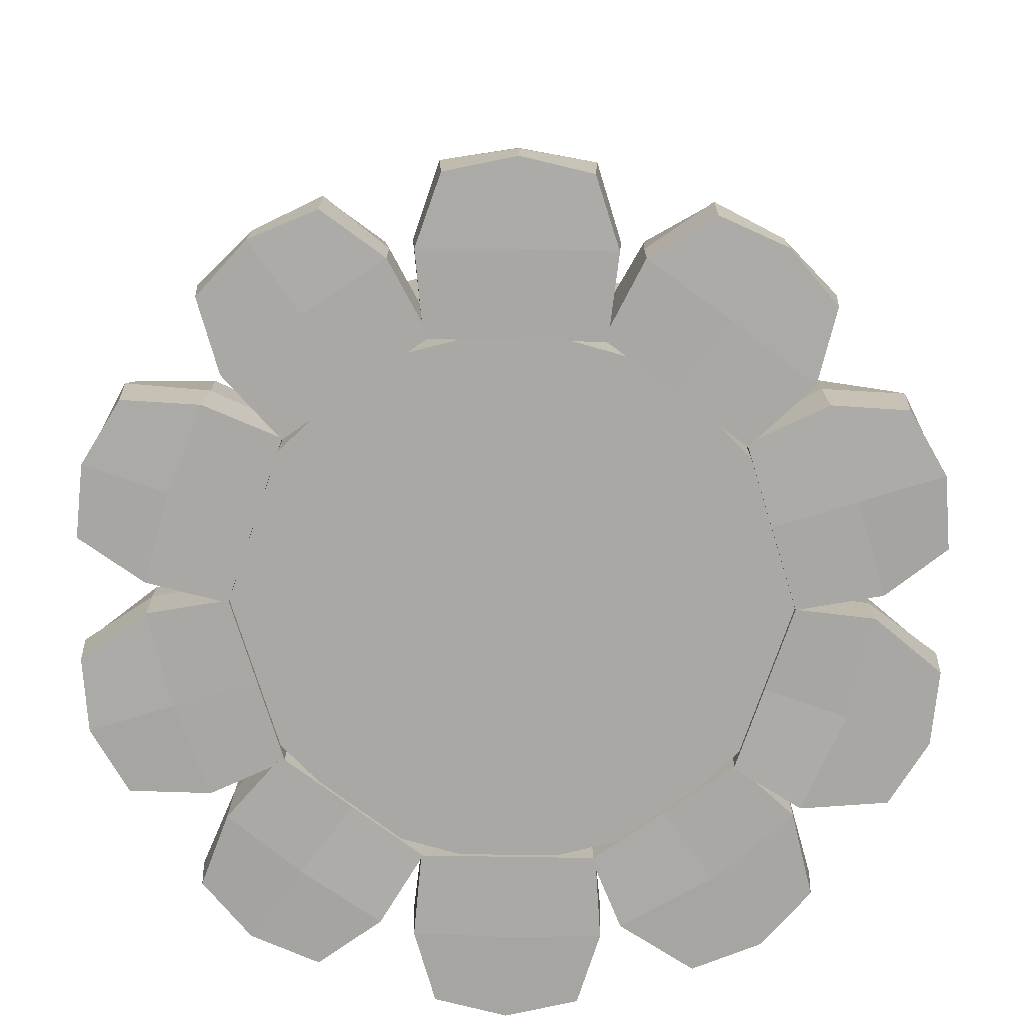
<metadata>
{"format":"obj","ext":"obj","renderer":"f3d","projection":"perspective","resolution":1024,"background":"white","views":[{"elev":-75.0,"azim":-90.9,"up":"+Y"}]}
</metadata>
<code>
o Cube_Cube.002
v -0.9042 -0.001843 0.2972
v -0.9091 0.4826 0.154
v -1.448 0.005533 0.2455
v -1.408 0.466 0.1314
v -0.9002 0.3836 0.2791
v -0.9042 0.1982 0.2972
v -1.441 0.3757 0.2312
v -1.462 0.2 0.2561
v -1.201 -0.00448 0.3291
v -1.213 0.499 0.1949
v -1.198 0.2008 0.3415
v -1.199 0.4033 0.3279
v -0.9042 -0.001843 -0.3028
v -0.9091 0.4826 -0.1595
v -1.448 0.005533 -0.2511
v -1.408 0.466 -0.1369
v -0.9042 -0.001843 -0.002796
v -0.911 0.5549 -0.002796
v -1.504 -0.001843 -0.002795
v -1.422 0.5051 -0.002795
v -0.9002 0.3836 -0.2847
v -0.9042 0.1982 -0.3028
v -1.441 0.3757 -0.2368
v -1.462 0.2 -0.2617
v -1.483 0.3982 -0.002795
v -1.504 0.1982 -0.002795
v -0.911 0.3549 -0.002796
v -0.9042 0.1982 -0.002796
v -1.201 -0.00448 -0.3347
v -1.213 0.499 -0.2005
v -1.211 0.5549 -0.002796
v -1.204 -0.001843 -0.002796
v -1.198 0.2008 -0.3471
v -1.199 0.4033 -0.3335
f 27 18 2 5
f 12 10 4 7
f 10 2 18 31
f 9 3 19 32
f 7 4 20 25
f 3 8 26 19
f 8 7 25 26
f 9 11 8 3
f 11 12 7 8
f 17 28 6 1
f 28 27 5 6
f 6 5 12 11
f 1 6 11 9
f 1 9 32 17
f 4 10 31 20
f 5 2 10 12
f 27 21 14 18
f 34 23 16 30
f 30 31 18 14
f 29 32 19 15
f 23 25 20 16
f 15 19 26 24
f 24 26 25 23
f 29 15 24 33
f 33 24 23 34
f 17 13 22 28
f 28 22 21 27
f 22 33 34 21
f 13 29 33 22
f 13 17 32 29
f 16 20 31 30
f 21 34 30 14
o Cube.001_Cube.003
v 0.9097 -0.001843 0.2876
v 0.8232 0.4852 0.409
v 1.319 0.005533 0.6492
v 1.194 0.4706 0.7023
v 0.8696 0.3816 0.2788
v 0.9097 0.1982 0.2876
v 1.307 0.3816 0.6628
v 1.337 0.2 0.6488
v 1.155 -0.007282 0.3932
v 1.093 0.5016 0.5542
v 1.155 0.1898 0.3852
v 1.149 0.38 0.3933
v 0.557 -0.001843 0.773
v 0.6457 0.4852 0.6533
v 1.027 0.005533 1.051
v 1.039 0.4706 0.9158
v 0.7333 -0.001843 0.5303
v 0.7454 0.5528 0.5391
v 1.219 -0.001843 0.883
v 1.158 0.503 0.8392
v 0.5362 0.3816 0.7377
v 0.557 0.1982 0.773
v 1.037 0.3816 1.035
v 1.032 0.2 1.068
v 1.202 0.3982 0.8706
v 1.219 0.1982 0.883
v 0.7333 0.3982 0.5303
v 0.7333 0.1982 0.5303
v 0.7334 -0.007282 0.9741
v 0.8671 0.5016 0.8648
v 0.9881 0.5528 0.7154
v 0.976 -0.001843 0.7067
v 0.7257 0.1898 0.9767
v 0.7313 0.38 0.9676
f 61 52 36 39
f 46 44 38 41
f 44 36 52 65
f 43 37 53 66
f 41 38 54 59
f 37 42 60 53
f 42 41 59 60
f 43 45 42 37
f 45 46 41 42
f 51 62 40 35
f 62 61 39 40
f 40 39 46 45
f 35 40 45 43
f 35 43 66 51
f 38 44 65 54
f 39 36 44 46
f 61 55 48 52
f 68 57 50 64
f 64 65 52 48
f 63 66 53 49
f 57 59 54 50
f 49 53 60 58
f 58 60 59 57
f 63 49 58 67
f 67 58 57 68
f 51 47 56 62
f 62 56 55 61
f 56 67 68 55
f 47 63 67 56
f 47 51 66 63
f 50 54 65 64
f 55 68 64 48
o Cube.002_Cube.004
v 0.9052 -0.001843 -0.2989
v 0.911 0.4892 -0.119
v 1.449 0.005533 -0.2472
v 1.41 0.4726 -0.09641
v 0.8796 0.4018 -0.2803
v 0.9052 0.1982 -0.2989
v 1.442 0.3757 -0.2329
v 1.463 0.2 -0.2578
v 1.195 -0.007567 -0.3223
v 1.214 0.5056 -0.16
v 1.186 0.2055 -0.33
v 1.196 0.3964 -0.3171
v 0.9052 -0.001843 0.3011
v 0.911 0.4892 0.1212
v 1.449 0.005533 0.2494
v 1.41 0.4726 0.09855
v 0.9052 -0.001843 0.00107
v 0.9144 0.5471 0.00107
v 1.505 -0.001843 0.00107
v 1.425 0.4973 0.00107
v 0.8796 0.4018 0.2824
v 0.9052 0.1982 0.3011
v 1.442 0.3757 0.2351
v 1.463 0.2 0.2599
v 1.484 0.3982 0.00107
v 1.505 0.1982 0.00107
v 0.9114 0.368 0.00107
v 0.9052 0.1982 0.00107
v 1.195 -0.007567 0.3244
v 1.214 0.5056 0.1621
v 1.214 0.5471 0.00107
v 1.205 -0.001843 0.00107
v 1.186 0.2055 0.3322
v 1.196 0.3964 0.3192
f 95 86 70 73
f 80 78 72 75
f 78 70 86 99
f 77 71 87 100
f 75 72 88 93
f 71 76 94 87
f 76 75 93 94
f 77 79 76 71
f 79 80 75 76
f 85 96 74 69
f 96 95 73 74
f 74 73 80 79
f 69 74 79 77
f 69 77 100 85
f 72 78 99 88
f 73 70 78 80
f 95 89 82 86
f 102 91 84 98
f 98 99 86 82
f 97 100 87 83
f 91 93 88 84
f 83 87 94 92
f 92 94 93 91
f 97 83 92 101
f 101 92 91 102
f 85 81 90 96
f 96 90 89 95
f 90 101 102 89
f 81 97 101 90
f 81 85 100 97
f 84 88 99 98
f 89 102 98 82
o Cube.003_Cube.005
v 0.5532 -0.001843 -0.7791
v 0.6601 0.5023 -0.6551
v 1.024 0.005533 -1.057
v 1.077 0.4858 -0.9304
v 0.5455 0.39 -0.7397
v 0.5532 0.1982 -0.7791
v 1.026 0.3757 -1.041
v 1.029 0.2 -1.074
v 0.766 -0.01575 -0.9647
v 0.8815 0.5187 -0.8666
v 0.7601 0.2057 -0.9629
v 0.77 0.3937 -0.9623
v 0.9059 -0.001843 -0.2937
v 0.821 0.5023 -0.4336
v 1.315 0.005533 -0.6552
v 1.212 0.4858 -0.7454
v 0.7295 -0.001843 -0.5364
v 0.7352 0.5541 -0.5405
v 1.215 -0.001843 -0.889
v 1.148 0.5043 -0.8406
v 0.866 0.39 -0.2985
v 0.9059 0.1982 -0.2937
v 1.301 0.3757 -0.6623
v 1.333 0.2 -0.6548
v 1.198 0.3982 -0.8766
v 1.215 0.1982 -0.889
v 0.7295 0.3982 -0.5364
v 0.7295 0.1982 -0.5364
v 1.148 -0.01575 -0.4387
v 1.091 0.5187 -0.5788
v 0.9779 0.5541 -0.7168
v 0.9722 -0.001843 -0.7127
v 1.145 0.2057 -0.4336
v 1.147 0.3937 -0.4433
f 129 120 104 107
f 114 112 106 109
f 112 104 120 133
f 111 105 121 134
f 109 106 122 127
f 105 110 128 121
f 110 109 127 128
f 111 113 110 105
f 113 114 109 110
f 119 130 108 103
f 130 129 107 108
f 108 107 114 113
f 103 108 113 111
f 103 111 134 119
f 106 112 133 122
f 107 104 112 114
f 129 123 116 120
f 136 125 118 132
f 132 133 120 116
f 131 134 121 117
f 125 127 122 118
f 117 121 128 126
f 126 128 127 125
f 131 117 126 135
f 135 126 125 136
f 119 115 124 130
f 130 124 123 129
f 124 135 136 123
f 115 131 135 124
f 115 119 134 131
f 118 122 133 132
f 123 136 132 116
o Cube.004_Cube.006
v -0.912 -0.001843 -0.2822
v -0.8286 0.4783 -0.41
v -1.322 0.005533 -0.6438
v -1.219 0.4617 -0.7218
v -0.8885 0.3893 -0.3015
v -0.912 0.1982 -0.2822
v -1.307 0.3757 -0.6509
v -1.339 0.2 -0.6434
v -1.168 -0.001843 -0.4247
v -1.098 0.4947 -0.5552
v -1.167 0.2009 -0.4251
v -1.158 0.4035 -0.4482
v -0.5594 -0.001843 -0.7677
v -0.655 0.4783 -0.6488
v -1.03 0.005533 -1.046
v -1.072 0.4617 -0.924
v -0.7357 -0.001843 -0.5249
v -0.7407 0.5537 -0.5286
v -1.221 -0.001843 -0.8776
v -1.154 0.5039 -0.8287
v -0.5704 0.3893 -0.7393
v -0.5594 0.1982 -0.7677
v -1.032 0.3757 -1.03
v -1.035 0.2 -1.062
v -1.204 0.3982 -0.8652
v -1.221 0.1982 -0.8776
v -0.7357 0.3982 -0.5249
v -0.7357 0.1982 -0.5249
v -0.774 -0.001843 -0.9672
v -0.8765 0.4947 -0.8603
v -0.9834 0.5537 -0.7049
v -0.9784 -0.001843 -0.7013
v -0.7742 0.2009 -0.9664
v -0.7931 0.4035 -0.9501
f 163 154 138 141
f 148 146 140 143
f 146 138 154 167
f 145 139 155 168
f 143 140 156 161
f 139 144 162 155
f 144 143 161 162
f 145 147 144 139
f 147 148 143 144
f 153 164 142 137
f 164 163 141 142
f 142 141 148 147
f 137 142 147 145
f 137 145 168 153
f 140 146 167 156
f 141 138 146 148
f 163 157 150 154
f 170 159 152 166
f 166 167 154 150
f 165 168 155 151
f 159 161 156 152
f 151 155 162 160
f 160 162 161 159
f 165 151 160 169
f 169 160 159 170
f 153 149 158 164
f 164 158 157 163
f 158 169 170 157
f 149 165 169 158
f 149 153 168 165
f 152 156 167 166
f 157 170 166 150
o Cube.005_Cube.007
v -0.5595 -0.001843 0.7678
v -0.6476 0.4818 0.6495
v -1.03 0.005533 1.046
v -1.065 0.4652 0.9247
v -0.557 0.3984 0.7613
v -0.5595 0.1982 0.7678
v -1.032 0.3757 1.03
v -1.035 0.2 1.062
v -0.7693 -0.004616 0.983
v -0.869 0.4982 0.861
v -0.7713 0.1982 0.9799
v -0.7798 0.3928 0.9717
v -0.9121 -0.001843 0.2824
v -0.8268 0.4818 0.4028
v -1.322 0.005533 0.6439
v -1.218 0.4652 0.7146
v -0.7358 -0.001843 0.5251
v -0.7409 0.5638 0.5288
v -1.221 -0.001843 0.8778
v -1.154 0.514 0.829
v -0.9051 0.3984 0.2821
v -0.9121 0.1982 0.2824
v -1.307 0.3757 0.6511
v -1.339 0.2 0.6436
v -1.204 0.3982 0.8654
v -1.221 0.1982 0.8778
v -0.7358 0.3982 0.5251
v -0.7358 0.1982 0.5251
v -1.182 -0.004616 0.4155
v -1.096 0.4982 0.548
v -0.9836 0.5638 0.7052
v -0.9785 -0.001843 0.7015
v -1.179 0.1982 0.4184
v -1.174 0.3928 0.429
f 197 188 172 175
f 182 180 174 177
f 180 172 188 201
f 179 173 189 202
f 177 174 190 195
f 173 178 196 189
f 178 177 195 196
f 179 181 178 173
f 181 182 177 178
f 187 198 176 171
f 198 197 175 176
f 176 175 182 181
f 171 176 181 179
f 171 179 202 187
f 174 180 201 190
f 175 172 180 182
f 197 191 184 188
f 204 193 186 200
f 200 201 188 184
f 199 202 189 185
f 193 195 190 186
f 185 189 196 194
f 194 196 195 193
f 199 185 194 203
f 203 194 193 204
f 187 183 192 198
f 198 192 191 197
f 192 203 204 191
f 183 199 203 192
f 183 187 202 199
f 186 190 201 200
f 191 204 200 184
o Cube.006_Cube.008
v 0.00012 -0.001843 0.951
v -0.1359 0.491 0.9042
v -0.2171 0.005533 1.452
v -0.3118 0.4744 1.372
v 0.000628 0.3954 0.9494
v 0.00012 0.1982 0.951
v -0.2284 0.3757 1.441
v -0.2114 0.2 1.469
v -0.05184 0.00757 1.246
v -0.1908 0.5074 1.205
v -0.04004 0.2136 1.248
v -0.05142 0.3982 1.249
v -0.5705 -0.001843 0.7656
v -0.433 0.491 0.8077
v -0.6894 0.005533 1.299
v -0.5658 0.4744 1.29
v -0.2852 -0.001843 0.8583
v -0.2853 0.565 0.8585
v -0.4706 -0.001843 1.429
v -0.443 0.5152 1.344
v -0.57 0.3954 0.764
v -0.5705 0.1982 0.7656
v -0.6735 0.3757 1.296
v -0.7038 0.2 1.309
v -0.4641 0.3982 1.409
v -0.4706 0.1982 1.429
v -0.2853 0.365 0.8585
v -0.2852 0.1982 0.8583
v -0.7021 0.00757 1.035
v -0.5657 0.5074 1.084
v -0.378 0.565 1.144
v -0.3779 -0.001843 1.144
v -0.7128 0.2136 1.03
v -0.7042 0.3982 1.037
f 231 222 206 209
f 216 214 208 211
f 214 206 222 235
f 213 207 223 236
f 211 208 224 229
f 207 212 230 223
f 212 211 229 230
f 213 215 212 207
f 215 216 211 212
f 221 232 210 205
f 232 231 209 210
f 210 209 216 215
f 205 210 215 213
f 205 213 236 221
f 208 214 235 224
f 209 206 214 216
f 231 225 218 222
f 238 227 220 234
f 234 235 222 218
f 233 236 223 219
f 227 229 224 220
f 219 223 230 228
f 228 230 229 227
f 233 219 228 237
f 237 228 227 238
f 221 217 226 232
f 232 226 225 231
f 226 237 238 225
f 217 233 237 226
f 217 221 236 233
f 220 224 235 234
f 225 238 234 218
o Cube.007_Cube.009
v -0.5653 -0.001843 -0.767
v -0.4298 0.4906 -0.8193
v -0.6842 0.005533 -1.3
v -0.5626 0.474 -1.301
v -0.5383 0.39 -0.7387
v -0.5653 0.1982 -0.767
v -0.6682 0.3757 -1.297
v -0.6985 0.2 -1.31
v -0.6735 -0.001843 -1.032
v -0.5625 0.507 -1.095
v -0.6802 0.1895 -1.022
v -0.6731 0.3836 -1.031
v 0.005369 -0.001843 -0.9524
v -0.135 0.4906 -0.915
v -0.2119 0.005533 -1.454
v -0.3108 0.474 -1.383
v -0.2799 -0.001843 -0.8597
v -0.2837 0.5698 -0.8711
v -0.4654 -0.001843 -1.43
v -0.4414 0.5201 -1.357
v 0.000183 0.39 -0.9137
v 0.005369 0.1982 -0.9524
v -0.2231 0.3757 -1.442
v -0.2061 0.2 -1.47
v -0.4588 0.3982 -1.41
v -0.4654 0.1982 -1.43
v -0.2799 0.3982 -0.8597
v -0.2799 0.1982 -0.8597
v -0.06252 -0.001843 -1.23
v -0.1898 0.507 -1.216
v -0.3764 0.5698 -1.156
v -0.3727 -0.001843 -1.145
v -0.05147 0.1895 -1.226
v -0.06252 0.3836 -1.229
f 265 256 240 243
f 250 248 242 245
f 248 240 256 269
f 247 241 257 270
f 245 242 258 263
f 241 246 264 257
f 246 245 263 264
f 247 249 246 241
f 249 250 245 246
f 255 266 244 239
f 266 265 243 244
f 244 243 250 249
f 239 244 249 247
f 239 247 270 255
f 242 248 269 258
f 243 240 248 250
f 265 259 252 256
f 272 261 254 268
f 268 269 256 252
f 267 270 257 253
f 261 263 258 254
f 253 257 264 262
f 262 264 263 261
f 267 253 262 271
f 271 262 261 272
f 255 251 260 266
f 266 260 259 265
f 260 271 272 259
f 251 267 271 260
f 251 255 270 267
f 254 258 269 268
f 259 272 268 252
o Cube.008_Cube.010
v -0.004336 -0.001843 -0.9513
v 0.1629 0.4998 -0.913
v 0.2129 0.005533 -1.453
v 0.3387 0.4832 -1.381
v -0.0188 0.4135 -0.8944
v -0.004336 0.1982 -0.9513
v 0.2242 0.3757 -1.441
v 0.2072 0.2 -1.469
v 0.04713 0.00119 -1.229
v 0.2177 0.5162 -1.214
v 0.04451 0.1893 -1.233
v 0.06562 0.3666 -1.245
v 0.5663 -0.001843 -0.7659
v 0.4085 0.4998 -0.8332
v 0.6852 0.005533 -1.299
v 0.5413 0.4832 -1.315
v 0.281 -0.001843 -0.8586
v 0.2852 0.5612 -0.8717
v 0.4664 -0.001843 -1.429
v 0.443 0.5114 -1.357
v 0.5445 0.4135 -0.7114
v 0.5663 0.1982 -0.7659
v 0.6693 0.3757 -1.296
v 0.6996 0.2 -1.309
v 0.4599 0.3982 -1.409
v 0.4664 0.1982 -1.429
v 0.281 0.3982 -0.8586
v 0.281 0.1982 -0.8586
v 0.6881 0.00119 -1.021
v 0.5412 0.5162 -1.109
v 0.3779 0.5612 -1.157
v 0.3737 -0.001843 -1.144
v 0.6925 0.1893 -1.023
v 0.6821 0.3666 -1.044
f 299 290 274 277
f 284 282 276 279
f 282 274 290 303
f 281 275 291 304
f 279 276 292 297
f 275 280 298 291
f 280 279 297 298
f 281 283 280 275
f 283 284 279 280
f 289 300 278 273
f 300 299 277 278
f 278 277 284 283
f 273 278 283 281
f 273 281 304 289
f 276 282 303 292
f 277 274 282 284
f 299 293 286 290
f 306 295 288 302
f 302 303 290 286
f 301 304 291 287
f 295 297 292 288
f 287 291 298 296
f 296 298 297 295
f 301 287 296 305
f 305 296 295 306
f 289 285 294 300
f 300 294 293 299
f 294 305 306 293
f 285 301 305 294
f 285 289 304 301
f 288 292 303 302
f 293 306 302 286
o Cube.009_Cube.011
v 0.5694 -0.001843 0.7652
v 0.4164 0.489 0.819
v 0.6882 0.005533 1.298
v 0.5492 0.4724 1.301
v 0.529 0.3881 0.7625
v 0.5694 0.1982 0.7652
v 0.6723 0.3757 1.296
v 0.7026 0.2 1.308
v 0.7072 -0.01239 0.9975
v 0.5491 0.5054 1.095
v 0.7063 0.1765 1.002
v 0.6877 0.3899 1.021
v -0.00128 -0.001843 0.9506
v 0.1541 0.489 0.9043
v 0.216 0.005533 1.452
v 0.3299 0.4724 1.372
v 0.284 -0.001843 0.8579
v 0.2853 0.557 0.8617
v 0.4694 -0.001843 1.429
v 0.4431 0.5072 1.347
v 0.02972 0.3881 0.9247
v -0.00128 0.1982 0.9506
v 0.2272 0.3757 1.44
v 0.2102 0.2 1.468
v 0.4629 0.3982 1.408
v 0.4694 0.1982 1.429
v 0.2853 0.357 0.8617
v 0.284 0.1982 0.8579
v 0.02368 -0.01239 1.22
v 0.2089 0.5054 1.206
v 0.378 0.557 1.147
v 0.3767 -0.001843 1.143
v 0.02694 0.1765 1.222
v 0.05325 0.3899 1.227
f 333 324 308 311
f 318 316 310 313
f 316 308 324 337
f 315 309 325 338
f 313 310 326 331
f 309 314 332 325
f 314 313 331 332
f 315 317 314 309
f 317 318 313 314
f 323 334 312 307
f 334 333 311 312
f 312 311 318 317
f 307 312 317 315
f 307 315 338 323
f 310 316 337 326
f 311 308 316 318
f 333 327 320 324
f 340 329 322 336
f 336 337 324 320
f 335 338 325 321
f 329 331 326 322
f 321 325 332 330
f 330 332 331 329
f 335 321 330 339
f 339 330 329 340
f 323 319 328 334
f 334 328 327 333
f 328 339 340 327
f 319 335 339 328
f 319 323 338 335
f 322 326 337 336
f 327 340 336 320
o Sphere.001_Sphere.004
v 0.9436 1.433 -0.1991
v 0.9436 1.325 -0.2816
v 0.9436 1.217 -0.1991
v 0.9796 1.433 -0.1408
v 0.9945 1.325 -0.1991
v 0.9796 1.217 -0.1408
v 0.9945 1.433 0
v 1.016 1.325 0
v 0.9945 1.217 0
v 0.9796 1.433 0.1408
v 0.9945 1.325 0.1991
v 0.9796 1.217 0.1408
v 0.9436 1.173 0
v 0.9436 1.433 0.1991
v 0.9436 1.325 0.2816
v 0.9436 1.217 0.1991
v 0.9436 1.477 0
v 0.9077 1.433 0.1408
v 0.8928 1.325 0.1991
v 0.9077 1.217 0.1408
v 0.8928 1.433 0
v 0.8717 1.325 0
v 0.8928 1.217 0
v 0.9077 1.433 -0.1408
v 0.8928 1.325 -0.1991
v 0.9077 1.217 -0.1408
f 353 343 346
f 342 341 344 345
f 343 342 345 346
f 341 357 344
f 353 346 349
f 345 344 347 348
f 346 345 348 349
f 344 357 347
f 353 349 352
f 348 347 350 351
f 349 348 351 352
f 347 357 350
f 353 352 356
f 351 350 354 355
f 352 351 355 356
f 350 357 354
f 354 357 358
f 353 356 360
f 355 354 358 359
f 356 355 359 360
f 360 359 362 363
f 358 357 361
f 353 360 363
f 359 358 361 362
f 363 362 365 366
f 361 357 364
f 353 363 366
f 362 361 364 365
f 366 365 342 343
f 364 357 341
f 353 366 343
f 365 364 341 342
o Sphere
v -0 2.4 -0.2934
v -0 2.054 -0.7684
v -0 1.573 -0.7684
v -0 1.526 -0.5583
v -0 1.564 -0.2934
v 0.1468 2.4 -0.2541
v 0.2792 2.265 -0.4834
v 0.3842 2.054 -0.6654
v 0.4517 1.79 -0.7823
v 0.475 1.496 -0.8226
v 0.4517 1.602 -0.7823
v 0.3842 1.573 -0.6654
v 0.2792 1.526 -0.4834
v 0.1468 1.564 -0.2541
v 0.2542 2.4 -0.1467
v 0.4835 2.265 -0.2791
v 0.6655 2.054 -0.3842
v 0.7824 1.79 -0.4516
v 0.8227 1.496 -0.4749
v 0.7824 1.602 -0.4516
v 0.6655 1.573 -0.3842
v 0.4835 1.526 -0.2791
v 0.2542 1.564 -0.1467
v 0.2935 2.4 9.4e-05
v 0.5583 2.265 9.4e-05
v 0.7685 2.054 9.4e-05
v 0.9034 1.79 9.4e-05
v 0.9499 1.496 9.4e-05
v 0.9034 1.602 9.4e-05
v 0.7685 1.573 9.4e-05
v 0.5583 1.526 9.4e-05
v 0.2935 1.564 9.4e-05
v 0.2542 2.4 0.1469
v 0.4835 2.265 0.2793
v 0.6655 2.054 0.3843
v 0.7824 1.79 0.4518
v 0.8227 1.496 0.4751
v 0.7824 1.602 0.4518
v 0.6655 1.573 0.3843
v 0.4835 1.526 0.2793
v 0.2542 1.564 0.1469
v 0.1468 2.4 0.2543
v 0.2792 2.265 0.4836
v 0.3842 2.054 0.6656
v 0.4517 1.79 0.7825
v 0.475 1.496 0.8227
v 0.4517 1.602 0.7825
v 0.3842 1.573 0.6656
v 0.2792 1.526 0.4836
v 0.1468 1.564 0.2543
v 0 2.4 0.2936
v -0 2.265 0.5584
v -0 2.054 0.7686
v -0 1.79 0.9035
v -0 1.496 0.95
v -0 1.602 0.9035
v -0 1.573 0.7686
v -0 1.526 0.5584
v 0 1.564 0.2936
v -0.1468 2.4 0.2543
v -0.2792 2.265 0.4836
v -0.3842 2.054 0.6656
v -0.4517 1.79 0.7825
v -0.475 1.496 0.8227
v -0.4517 1.602 0.7825
v -0.3842 1.573 0.6656
v -0.2792 1.526 0.4836
v -0.1468 1.564 0.2543
v -0 1.517 9.4e-05
v -0 2.446 9.4e-05
v -0.2542 2.4 0.1469
v -0.4835 2.265 0.2793
v -0.6655 2.054 0.3843
v -0.7824 1.79 0.4518
v -0.8227 1.496 0.4751
v -0.7824 1.602 0.4518
v -0.6655 1.573 0.3843
v -0.4835 1.526 0.2793
v -0.2542 1.564 0.1469
v -0.2935 2.4 9.4e-05
v -0.5583 2.265 9.4e-05
v -0.7685 2.054 9.4e-05
v -0.9034 1.79 9.4e-05
v -0.9499 1.496 9.4e-05
v -0.9034 1.602 9.4e-05
v -0.7685 1.573 9.4e-05
v -0.5583 1.526 9.4e-05
v -0.2935 1.564 9.4e-05
v -0.2542 2.4 -0.1467
v -0.4835 2.265 -0.2791
v -0.6655 2.054 -0.3842
v -0.7824 1.79 -0.4516
v -0.8227 1.496 -0.4749
v -0.7824 1.602 -0.4516
v -0.6655 1.573 -0.3842
v -0.4835 1.526 -0.2791
v -0.2542 1.564 -0.1467
v -0.1468 2.4 -0.2541
v -0.2792 2.265 -0.4834
v -0.3842 2.054 -0.6654
v -0.4517 1.79 -0.7823
v -0.475 1.496 -0.8226
v -0.4517 1.602 -0.7823
v -0.3842 1.573 -0.6654
v -0.2792 1.526 -0.4834
v -0.1468 1.564 -0.2541
v 0 2.265 -0.5583
v -0 1.79 -0.9033
v 0 1.496 -0.9498
v -0 1.602 -0.9033
f 473 367 372 373
f 371 370 379 380
f 476 475 376 377
f 368 473 373 374
f 435 371 380
f 369 476 377 378
f 474 368 374 375
f 367 436 372
f 370 369 378 379
f 475 474 375 376
f 373 372 381 382
f 380 379 388 389
f 377 376 385 386
f 374 373 382 383
f 435 380 389
f 378 377 386 387
f 375 374 383 384
f 372 436 381
f 379 378 387 388
f 376 375 384 385
f 385 384 393 394
f 382 381 390 391
f 389 388 397 398
f 386 385 394 395
f 383 382 391 392
f 435 389 398
f 387 386 395 396
f 384 383 392 393
f 381 436 390
f 388 387 396 397
f 390 436 399
f 397 396 405 406
f 394 393 402 403
f 391 390 399 400
f 398 397 406 407
f 395 394 403 404
f 392 391 400 401
f 435 398 407
f 396 395 404 405
f 393 392 401 402
f 405 404 413 414
f 402 401 410 411
f 399 436 408
f 406 405 414 415
f 403 402 411 412
f 400 399 408 409
f 407 406 415 416
f 404 403 412 413
f 401 400 409 410
f 435 407 416
f 410 409 418 419
f 435 416 425
f 414 413 422 423
f 411 410 419 420
f 408 436 417
f 415 414 423 424
f 412 411 420 421
f 409 408 417 418
f 416 415 424 425
f 413 412 421 422
f 422 421 430 431
f 419 418 427 428
f 435 425 434
f 423 422 431 432
f 420 419 428 429
f 417 436 426
f 424 423 432 433
f 421 420 429 430
f 418 417 426 427
f 425 424 433 434
f 427 426 437 438
f 434 433 444 445
f 431 430 441 442
f 428 427 438 439
f 435 434 445
f 432 431 442 443
f 429 428 439 440
f 426 436 437
f 433 432 443 444
f 430 429 440 441
f 444 443 452 453
f 441 440 449 450
f 438 437 446 447
f 445 444 453 454
f 442 441 450 451
f 439 438 447 448
f 435 445 454
f 443 442 451 452
f 440 439 448 449
f 437 436 446
f 449 448 457 458
f 446 436 455
f 453 452 461 462
f 450 449 458 459
f 447 446 455 456
f 454 453 462 463
f 451 450 459 460
f 448 447 456 457
f 435 454 463
f 452 451 460 461
f 461 460 469 470
f 458 457 466 467
f 455 436 464
f 462 461 470 471
f 459 458 467 468
f 456 455 464 465
f 463 462 471 472
f 460 459 468 469
f 457 456 465 466
f 435 463 472
f 466 465 473 368
f 435 472 371
f 470 469 476 369
f 467 466 368 474
f 464 436 367
f 471 470 369 370
f 468 467 474 475
f 465 464 367 473
f 472 471 370 371
f 469 468 475 476
o Cylinder.001_Cylinder
v 0 0.01604 -0.95
v 0 1.496 -0.95
v 0.475 0.01604 -0.8227
v 0.475 1.496 -0.8227
v 0.8227 0.01604 -0.475
v 0.8227 1.496 -0.475
v 0.95 0.01604 1.2e-05
v 0.95 1.496 1.2e-05
v 0.8227 0.01604 0.475
v 0.8227 1.496 0.475
v 0.475 0.01604 0.8227
v 0.475 1.496 0.8227
v 0 0.01604 0.95
v 0 1.496 0.95
v -0.475 0.01604 0.8227
v -0.475 1.496 0.8227
v -0.8227 0.01604 0.475
v -0.8227 1.496 0.475
v -0.95 0.01604 1.3e-05
v -0.95 1.496 1.3e-05
v -0.8227 0.01604 -0.475
v -0.8227 1.496 -0.475
v -0.475 0.01604 -0.8227
v -0.475 1.496 -0.8227
f 477 478 480 479
f 479 480 482 481
f 481 482 484 483
f 483 484 486 485
f 485 486 488 487
f 487 488 490 489
f 489 490 492 491
f 491 492 494 493
f 493 494 496 495
f 495 496 498 497
f 480 478 500 498 496 494 492 490 488 486 484 482
f 497 498 500 499
f 499 500 478 477
f 477 479 481 483 485 487 489 491 493 495 497 499

</code>
